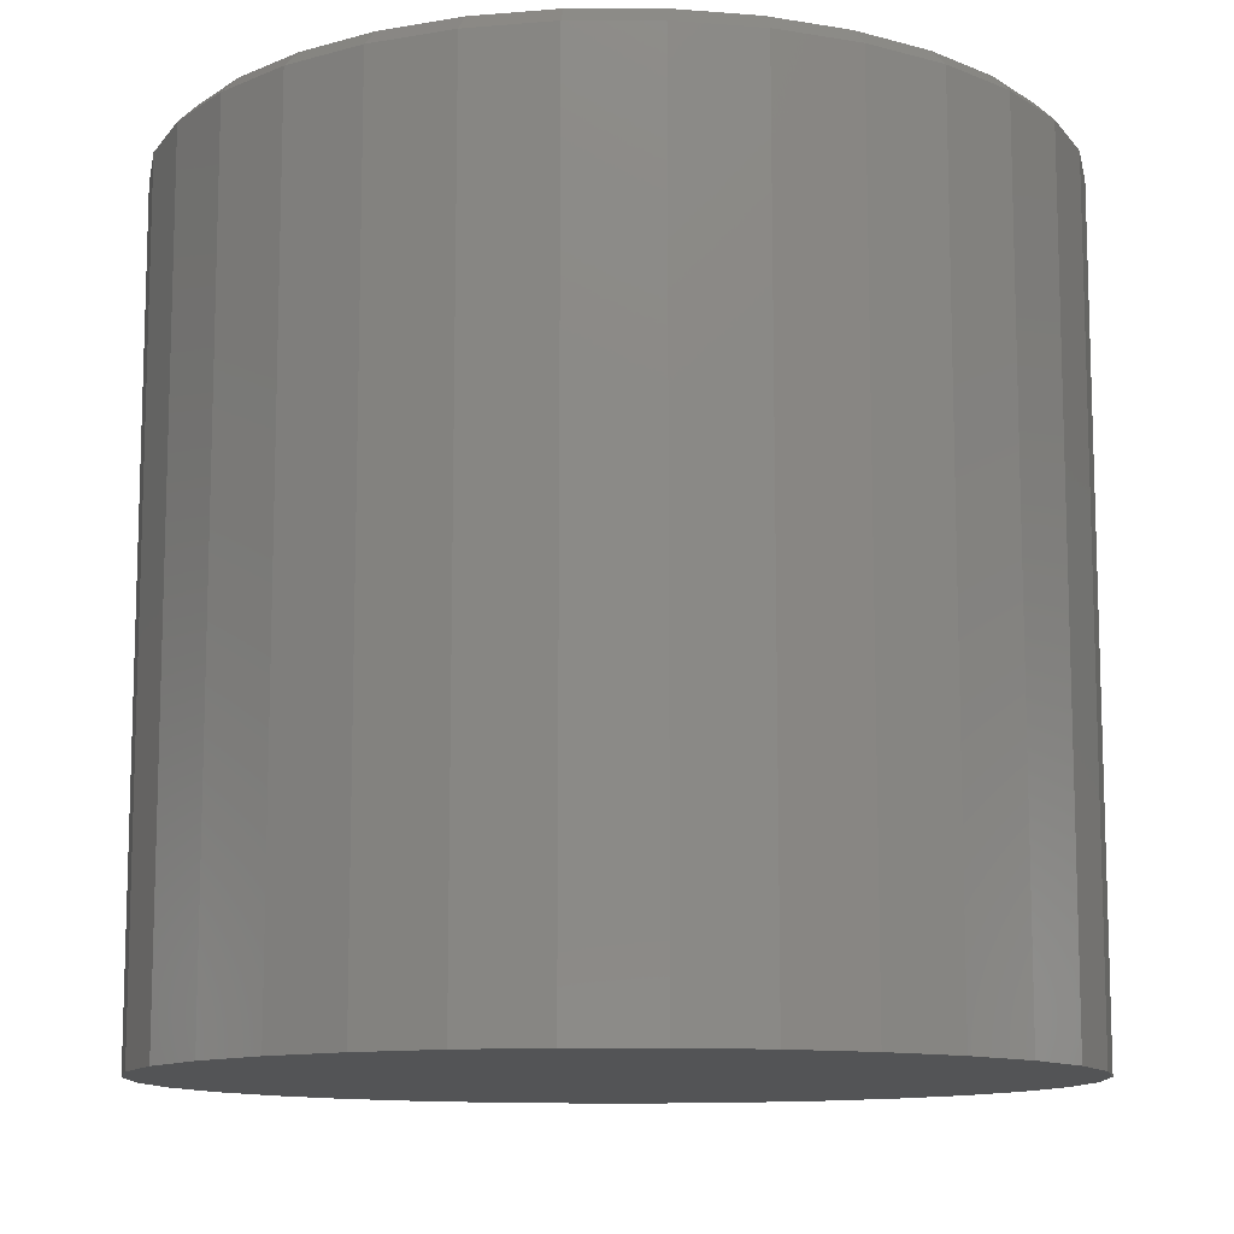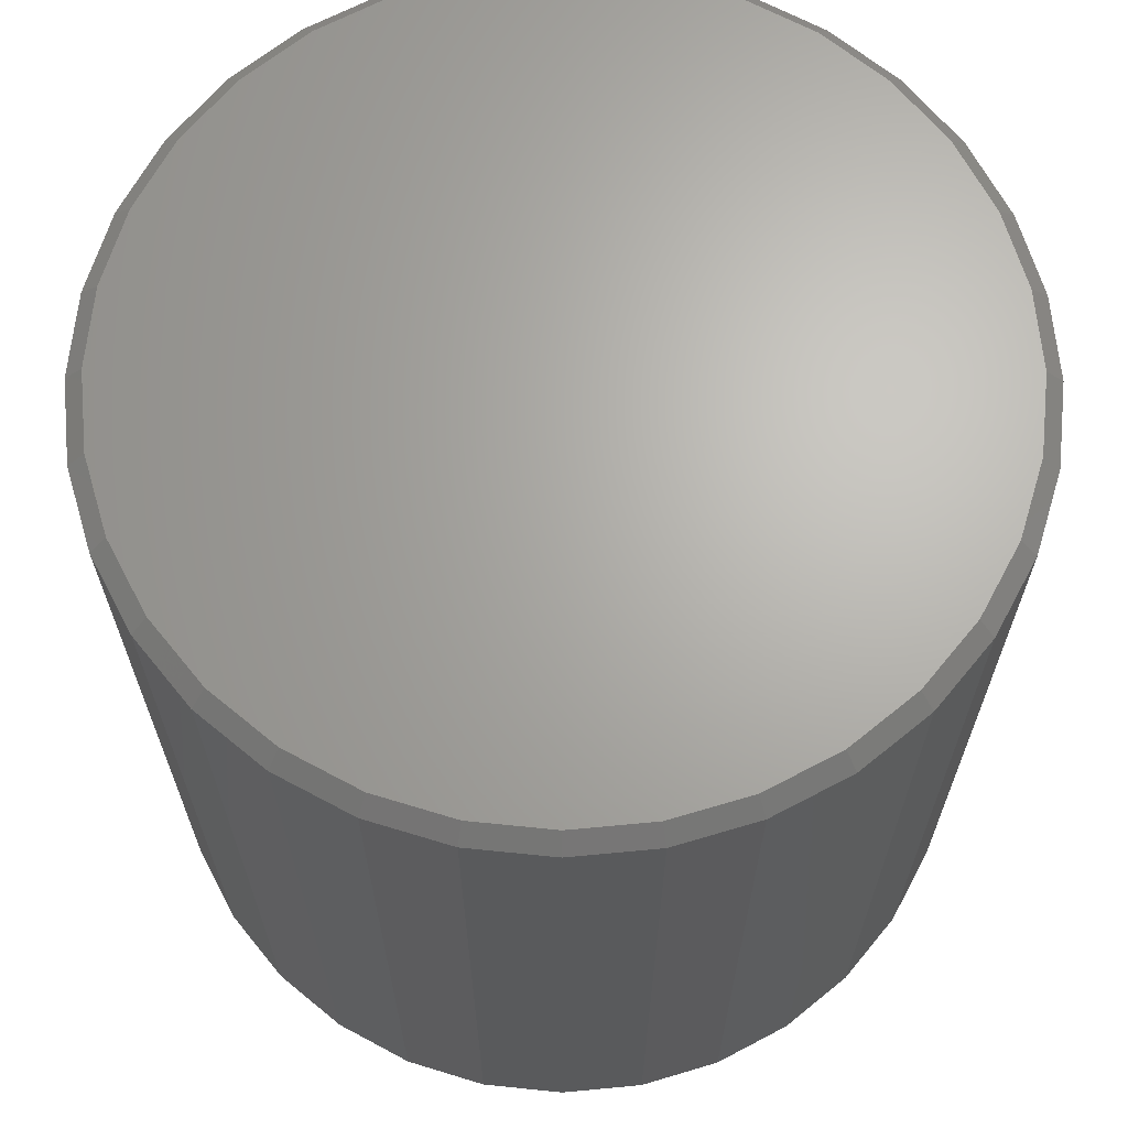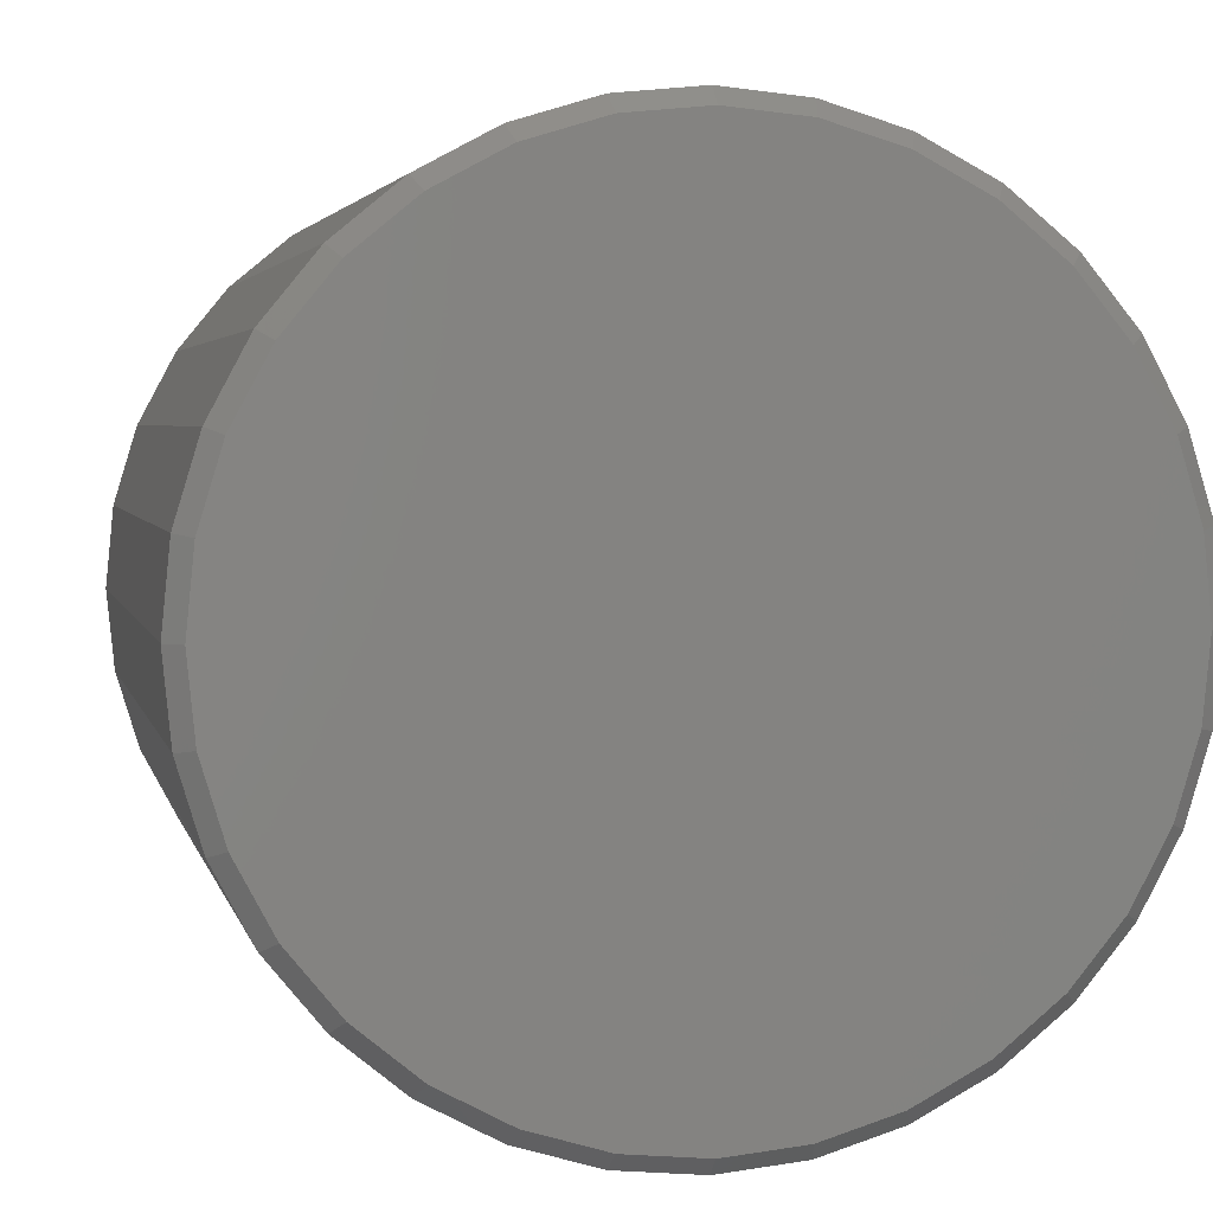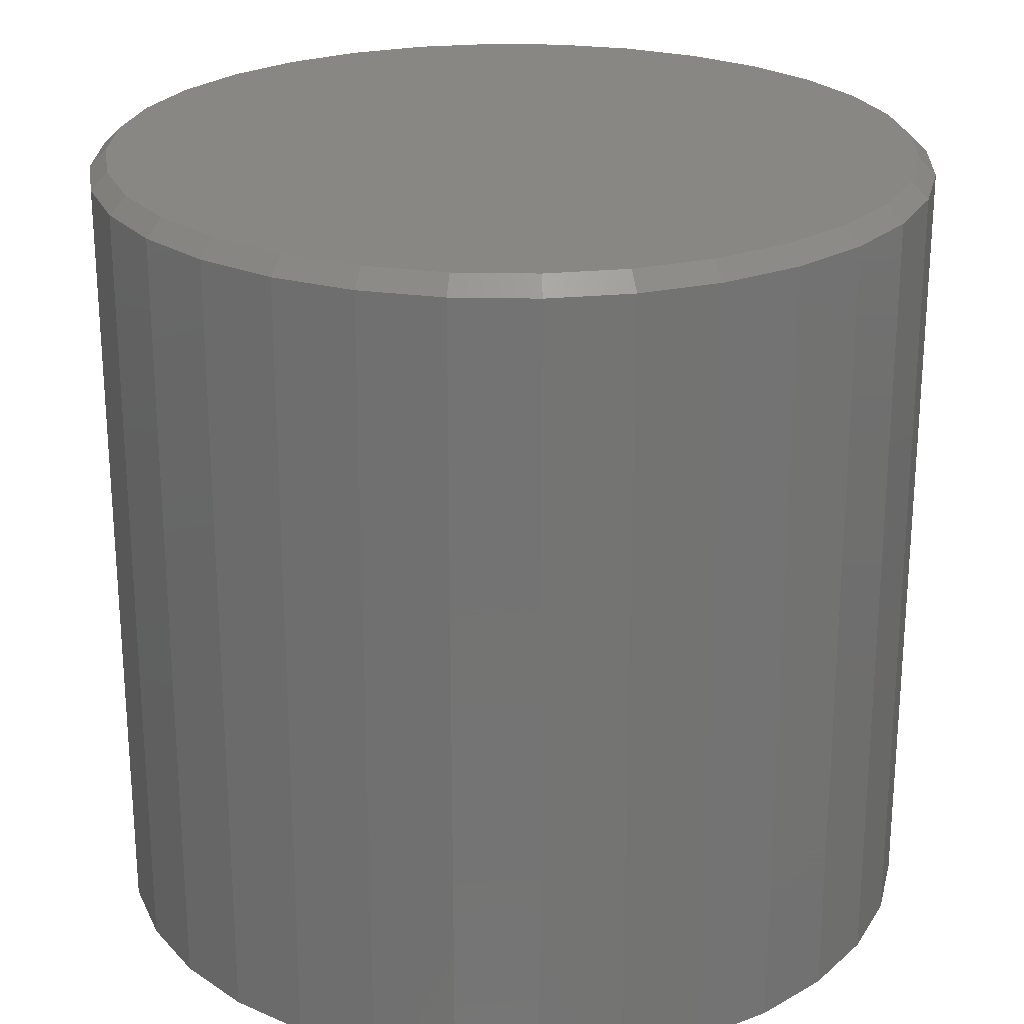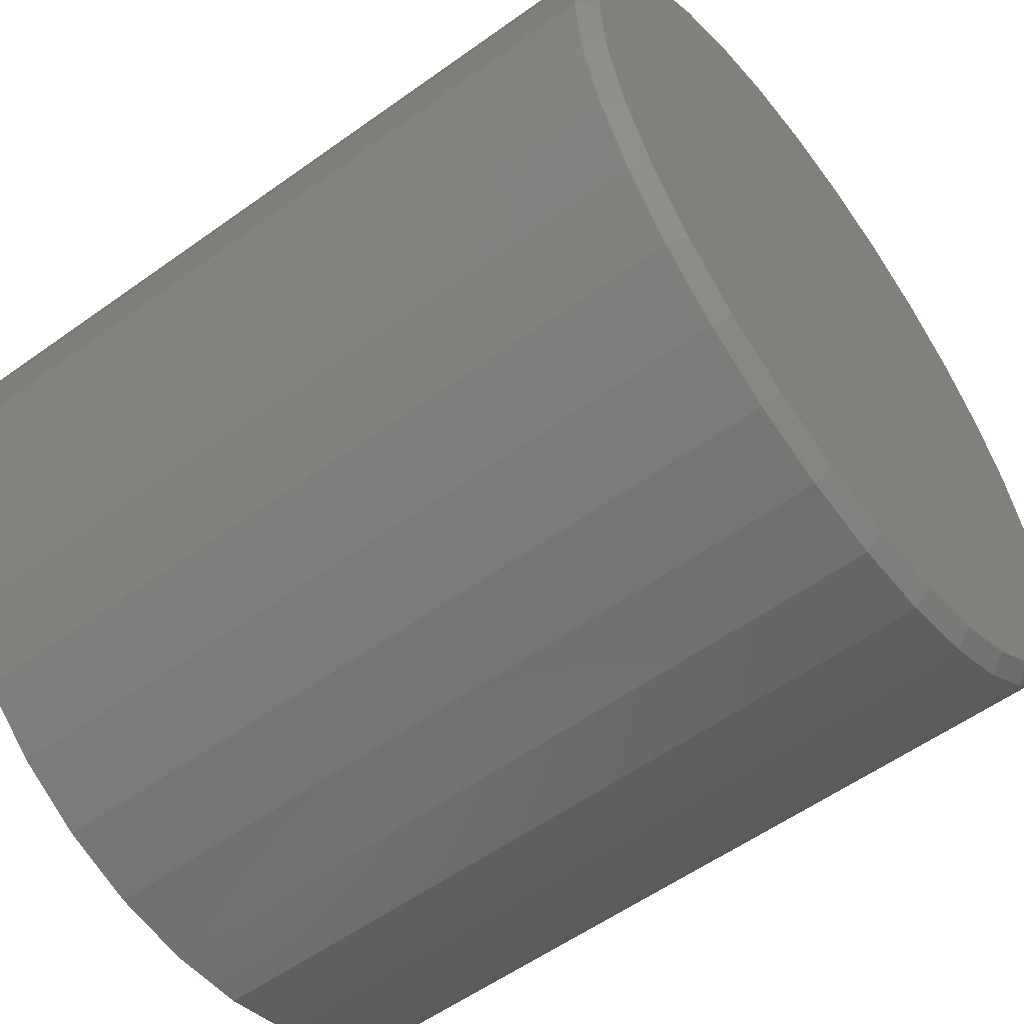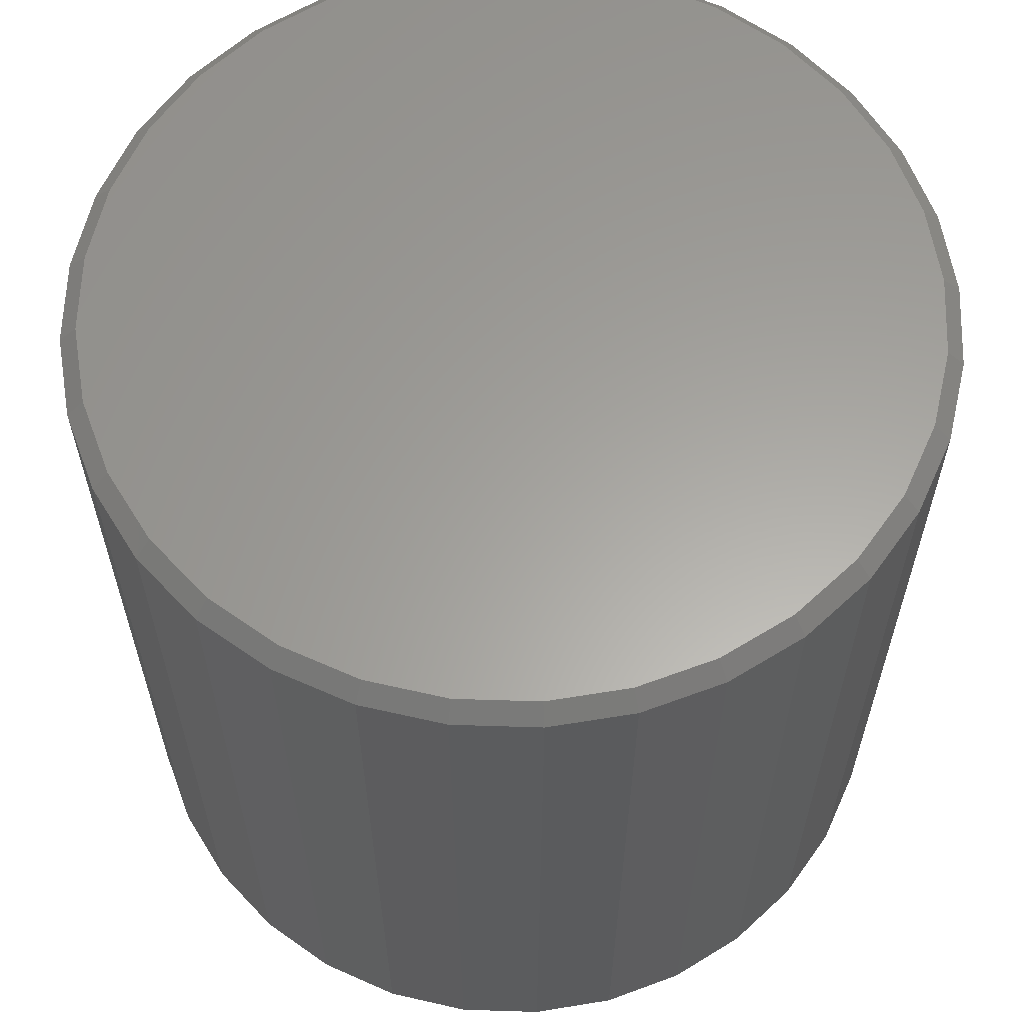
<metadata>
{"format":"stl","ext":"stl","renderer":"f3d","projection":"perspective","resolution":1024,"background":"white","views":[{"elev":-11.5,"azim":-95.3,"up":"+Y"},{"elev":66.4,"azim":-22.3,"up":"+Y"},{"elev":3.4,"azim":168.0,"up":"+Z"},{"elev":24.1,"azim":-48.6,"up":"+Y"},{"elev":-56.9,"azim":126.8,"up":"+Z"},{"elev":61.6,"azim":41.2,"up":"+Y"}]}
</metadata>
<code>
# stl→obj: 96 verts, 188 faces
v 0.008141 2.257e-17 0.374
v 0.08111 2.662e-17 0.3668
v -0.06482 1.852e-17 0.3668
v 0.008141 2.257e-17 -0.374
v -0.06482 1.852e-17 -0.3668
v 0.08111 2.662e-17 -0.3668
v -0.135 1.462e-17 -0.3455
v 0.1513 3.051e-17 -0.3455
v -0.1996 1.103e-17 -0.311
v 0.2159 3.41e-17 -0.311
v -0.2563 7.889e-18 -0.2645
v 0.2726 3.725e-17 -0.2645
v -0.3028 5.307e-18 -0.2078
v 0.3191 3.983e-17 -0.2078
v -0.3374 3.388e-18 -0.1431
v 0.3537 4.175e-17 -0.1431
v -0.3587 2.207e-18 -0.07297
v 0.375 4.293e-17 -0.07297
v -0.3659 1.808e-18 -1.325e-16
v 0.3822 4.333e-17 1.826e-16
v -0.3587 2.207e-18 0.07297
v 0.375 4.293e-17 0.07297
v -0.3374 3.388e-18 0.1431
v 0.3537 4.175e-17 0.1431
v -0.3028 5.307e-18 0.2078
v 0.3191 3.983e-17 0.2078
v -0.2563 7.889e-18 0.2645
v 0.2726 3.725e-17 0.2645
v -0.1996 1.103e-17 0.311
v 0.2159 3.41e-17 0.311
v -0.135 1.462e-17 0.3455
v 0.1513 3.051e-17 0.3455
v 0.3978 -0.01562 2.019e-16
v 0.3978 -0.75 -4.875e-17
v 0.3903 -0.01562 -0.07601
v 0.3903 -0.75 -0.07601
v 0.3681 -0.01562 -0.1491
v 0.3681 -0.75 -0.1491
v 0.3321 -0.01562 -0.2165
v 0.3321 -0.75 -0.2165
v 0.2837 -0.01562 -0.2755
v 0.2837 -0.75 -0.2755
v 0.2246 -0.01562 -0.324
v 0.2246 -0.75 -0.324
v 0.1572 -0.01562 -0.36
v 0.1572 -0.75 -0.36
v 0.08416 -0.01562 -0.3822
v 0.08416 -0.75 -0.3822
v 0.008141 -0.01562 -0.3896
v 0.008141 -0.75 -0.3896
v -0.06787 -0.01562 -0.3822
v -0.06787 -0.75 -0.3822
v -0.141 -0.01562 -0.36
v -0.141 -0.75 -0.36
v -0.2083 -0.01562 -0.324
v -0.2083 -0.75 -0.324
v -0.2674 -0.01562 -0.2755
v -0.2674 -0.75 -0.2755
v -0.3158 -0.01562 -0.2165
v -0.3158 -0.75 -0.2165
v -0.3518 -0.01562 -0.1491
v -0.3518 -0.75 -0.1491
v -0.374 -0.01562 -0.07601
v -0.374 -0.75 -0.07601
v -0.3815 -0.01562 -1.264e-16
v -0.3815 -0.75 -1.264e-16
v -0.374 -0.01562 0.07601
v -0.374 -0.75 0.07601
v -0.3518 -0.01562 0.1491
v -0.3518 -0.75 0.1491
v -0.3158 -0.01562 0.2165
v -0.3158 -0.75 0.2165
v -0.2674 -0.01562 0.2755
v -0.2674 -0.75 0.2755
v -0.2083 -0.01562 0.324
v -0.2083 -0.75 0.324
v -0.141 -0.01562 0.36
v -0.141 -0.75 0.36
v -0.06787 -0.01562 0.3822
v -0.06787 -0.75 0.3822
v 0.008141 -0.01562 0.3896
v 0.008141 -0.75 0.3896
v 0.08416 -0.01562 0.3822
v 0.08416 -0.75 0.3822
v 0.1572 -0.01562 0.36
v 0.1572 -0.75 0.36
v 0.2246 -0.01562 0.324
v 0.2246 -0.75 0.324
v 0.2837 -0.01562 0.2755
v 0.2837 -0.75 0.2755
v 0.3321 -0.01562 0.2165
v 0.3321 -0.75 0.2165
v 0.3681 -0.01562 0.1491
v 0.3681 -0.75 0.1491
v 0.3903 -0.01562 0.07601
v 0.3903 -0.75 0.07601
f 1 2 3
f 4 5 6
f 6 5 7
f 6 7 8
f 8 7 9
f 8 9 10
f 10 9 11
f 10 11 12
f 12 11 13
f 12 13 14
f 14 13 15
f 14 15 16
f 16 15 17
f 16 17 18
f 18 17 19
f 18 19 20
f 20 19 21
f 20 21 22
f 22 21 23
f 22 23 24
f 24 23 25
f 24 25 26
f 26 25 27
f 26 27 28
f 28 27 29
f 28 29 30
f 30 29 31
f 30 31 32
f 32 31 3
f 32 3 2
f 33 34 35
f 35 34 36
f 35 36 37
f 37 36 38
f 37 38 39
f 39 38 40
f 39 40 41
f 41 40 42
f 41 42 43
f 43 42 44
f 43 44 45
f 45 44 46
f 45 46 47
f 47 46 48
f 47 48 49
f 49 48 50
f 49 50 51
f 51 50 52
f 51 52 53
f 53 52 54
f 53 54 55
f 55 54 56
f 55 56 57
f 57 56 58
f 57 58 59
f 59 58 60
f 59 60 61
f 61 60 62
f 61 62 63
f 63 62 64
f 63 64 65
f 65 64 66
f 65 66 67
f 67 66 68
f 67 68 69
f 69 68 70
f 69 70 71
f 71 70 72
f 71 72 73
f 73 72 74
f 73 74 75
f 75 74 76
f 75 76 77
f 77 76 78
f 77 78 79
f 79 78 80
f 79 80 81
f 81 80 82
f 81 82 83
f 83 82 84
f 83 84 85
f 85 84 86
f 85 86 87
f 87 86 88
f 87 88 89
f 89 88 90
f 89 90 91
f 91 90 92
f 91 92 93
f 93 92 94
f 93 94 95
f 95 94 96
f 95 96 33
f 33 96 34
f 81 2 1
f 1 79 81
f 30 87 28
f 28 87 89
f 28 89 26
f 26 89 91
f 26 91 24
f 24 91 93
f 24 93 22
f 22 93 95
f 22 95 20
f 20 95 33
f 75 29 73
f 73 29 27
f 73 27 71
f 71 27 25
f 71 25 69
f 69 25 23
f 69 23 67
f 67 23 21
f 67 21 65
f 65 21 19
f 87 30 85
f 85 30 32
f 85 32 83
f 83 32 2
f 83 2 81
f 29 75 31
f 31 75 77
f 31 77 3
f 3 77 79
f 3 79 1
f 49 5 4
f 4 47 49
f 9 55 11
f 11 55 57
f 11 57 13
f 13 57 59
f 13 59 15
f 15 59 61
f 15 61 17
f 17 61 63
f 17 63 19
f 19 63 65
f 43 10 41
f 41 10 12
f 41 12 39
f 39 12 14
f 39 14 37
f 37 14 16
f 37 16 35
f 35 16 18
f 35 18 33
f 33 18 20
f 55 9 53
f 53 9 7
f 53 7 51
f 51 7 5
f 51 5 49
f 10 43 8
f 8 43 45
f 8 45 6
f 6 45 47
f 6 47 4
f 80 84 82
f 84 80 86
f 86 80 78
f 86 78 88
f 88 78 76
f 88 76 90
f 90 76 74
f 90 74 92
f 92 74 72
f 92 72 94
f 94 72 70
f 94 70 96
f 96 70 68
f 96 68 34
f 34 68 66
f 34 66 36
f 36 66 64
f 36 64 38
f 38 64 62
f 38 62 40
f 40 62 60
f 40 60 42
f 42 60 58
f 42 58 44
f 44 58 56
f 44 56 46
f 46 56 54
f 46 54 48
f 48 54 52
f 48 52 50

</code>
